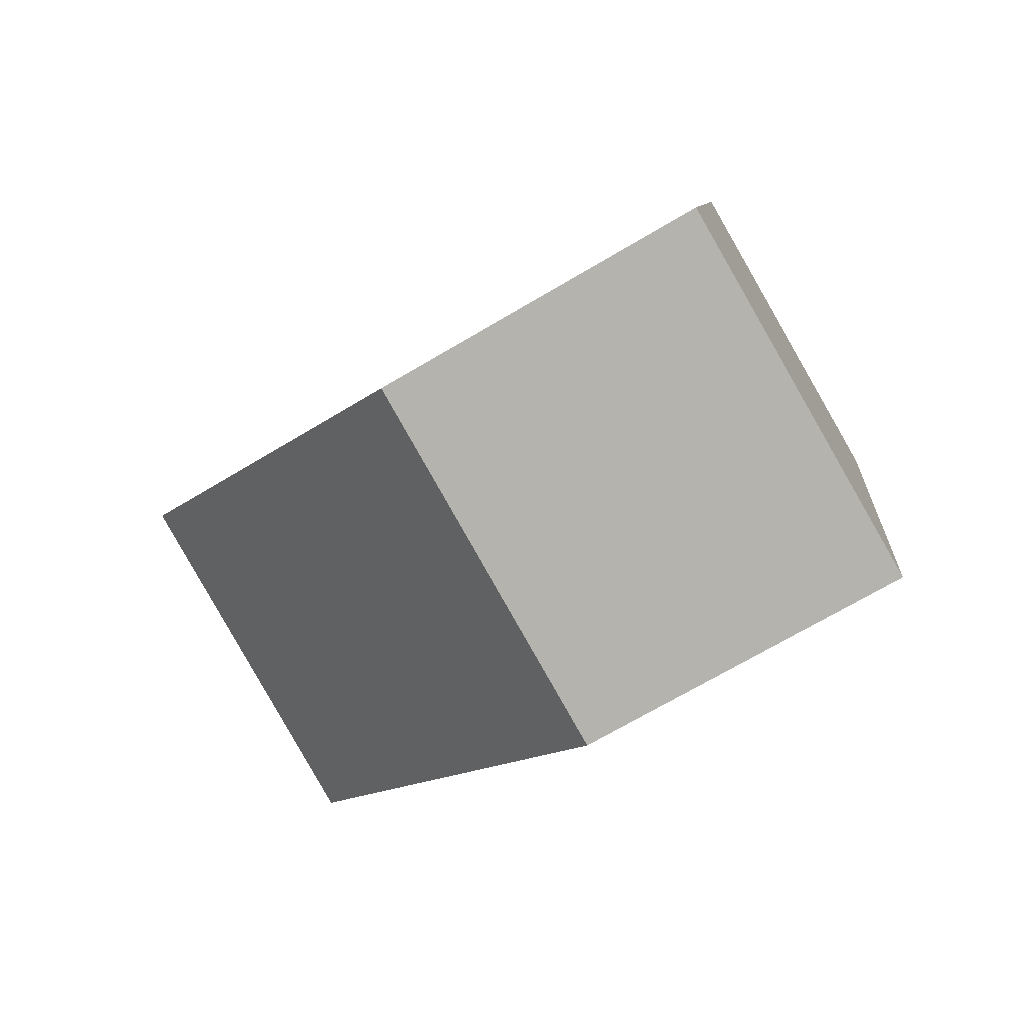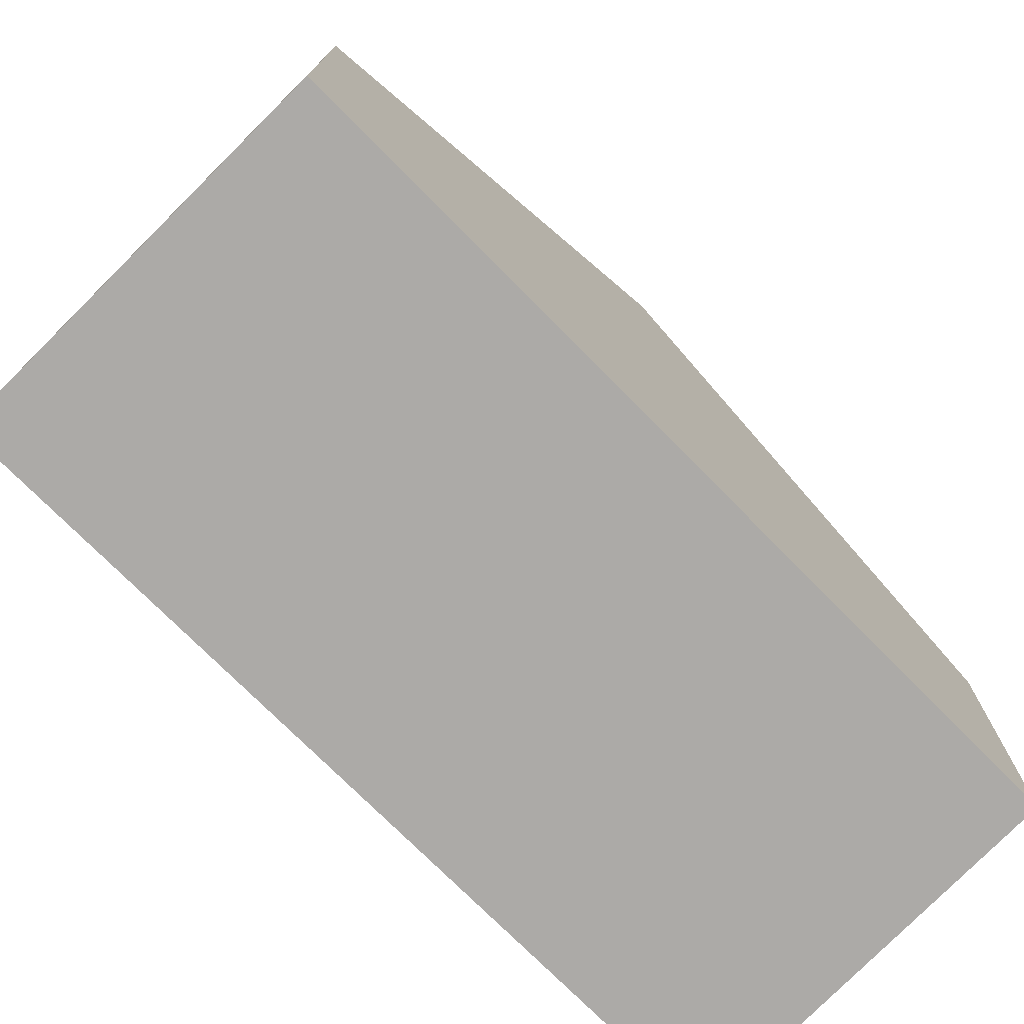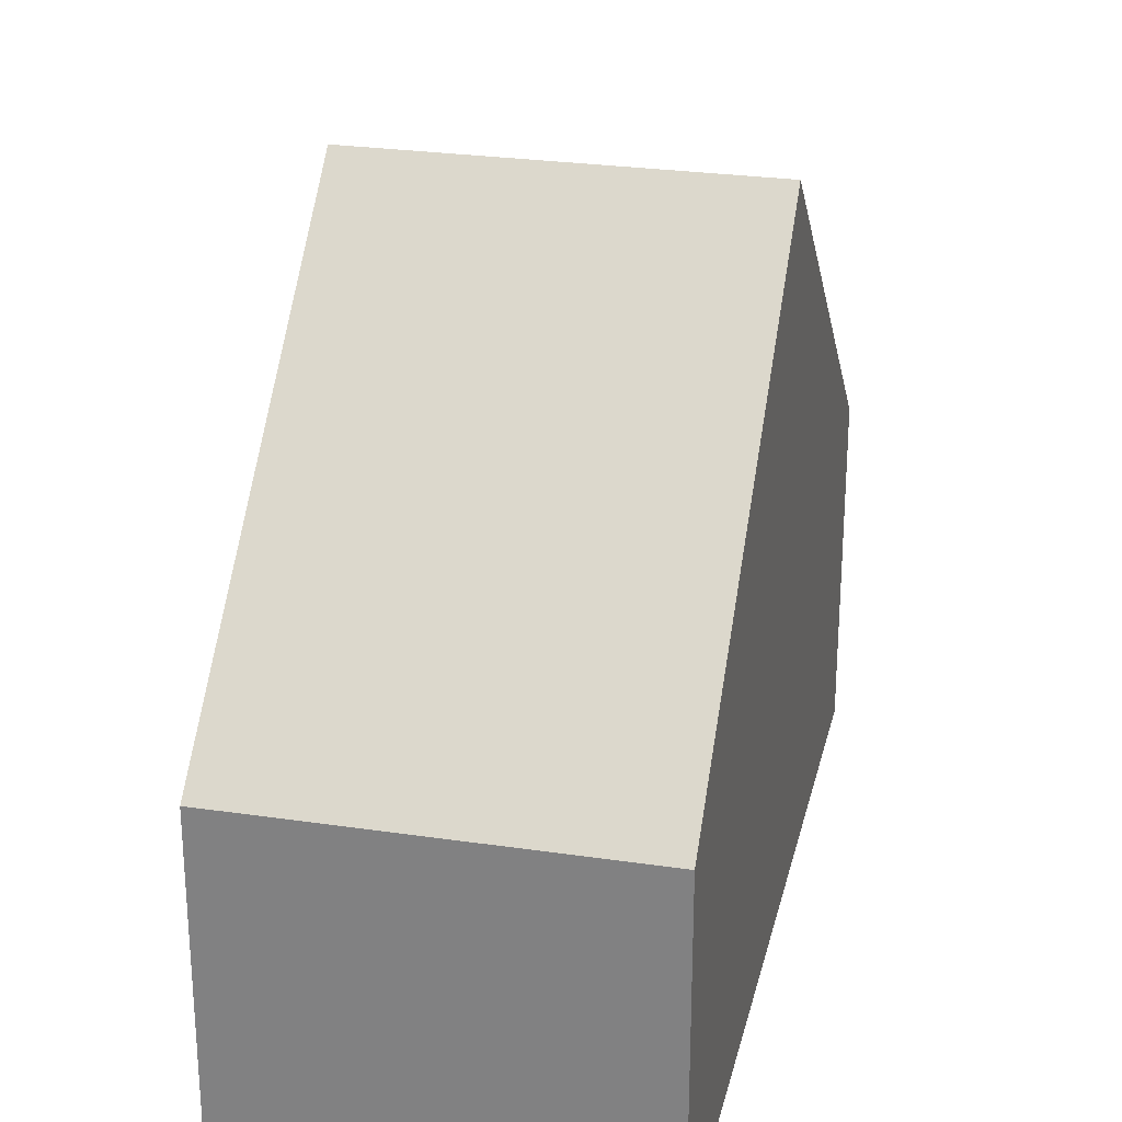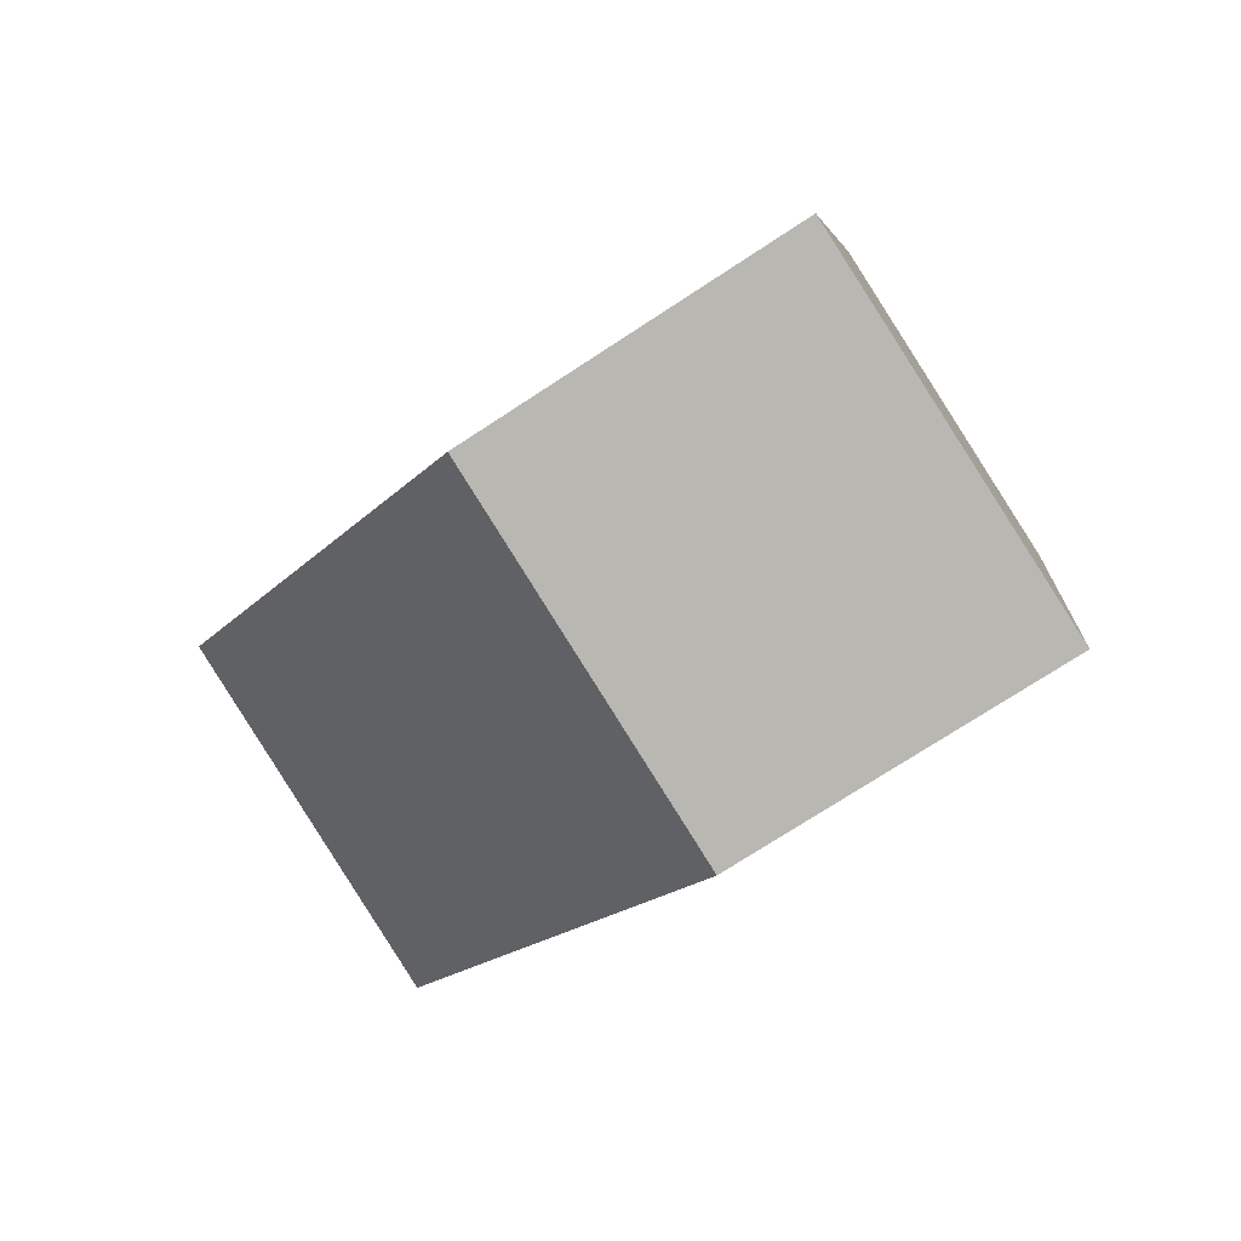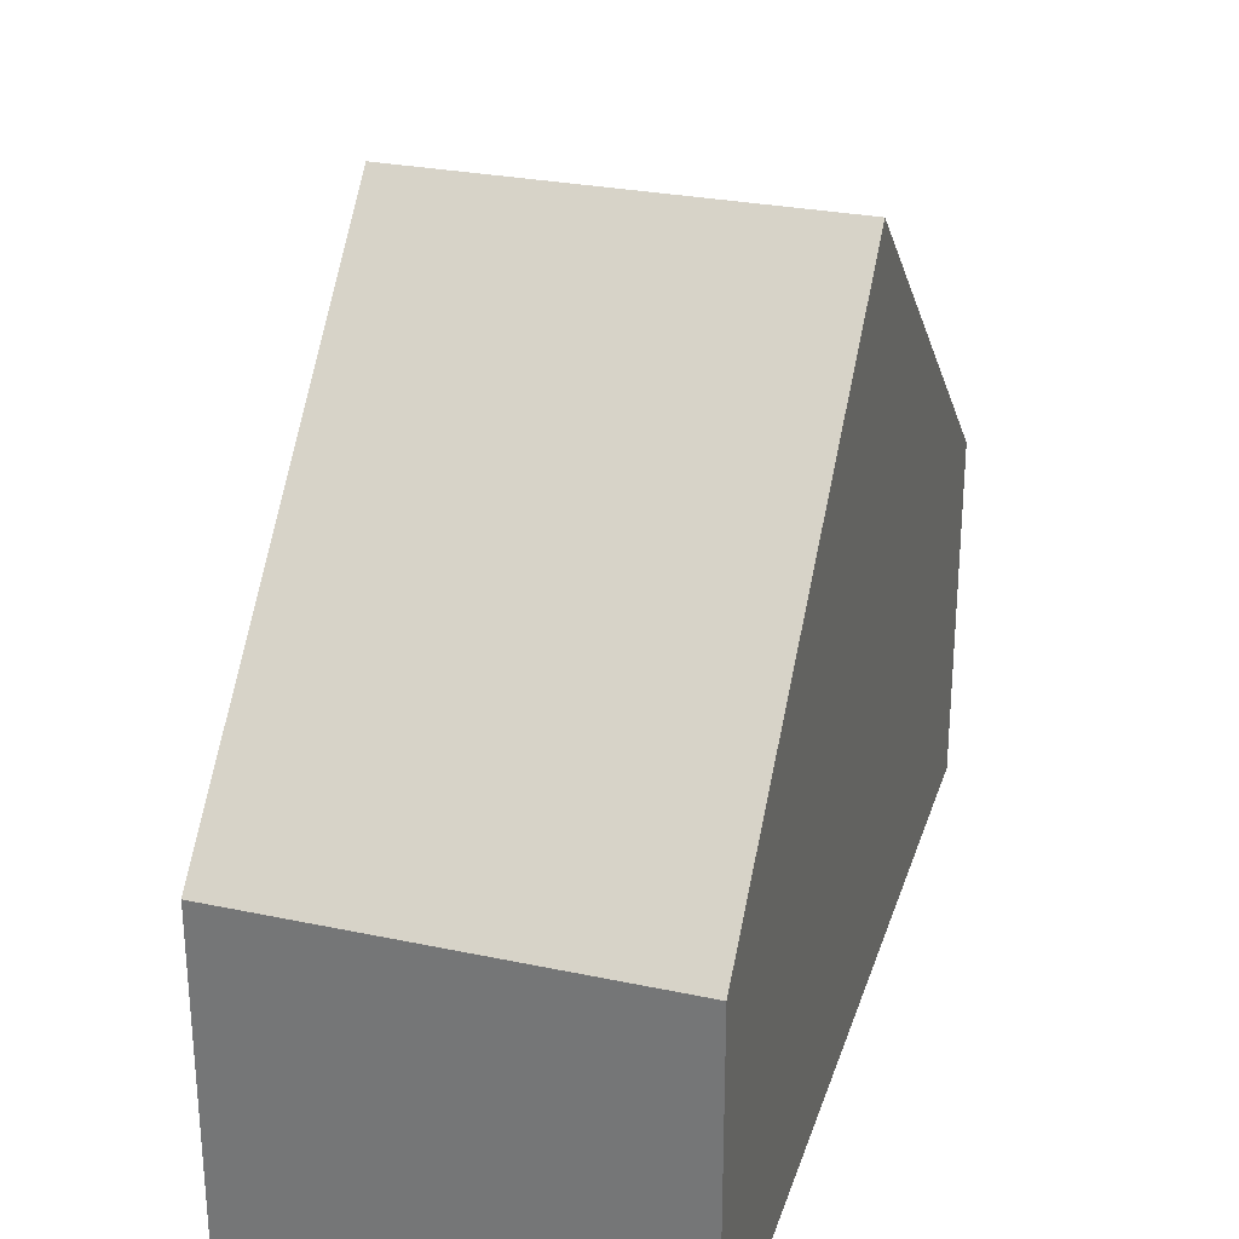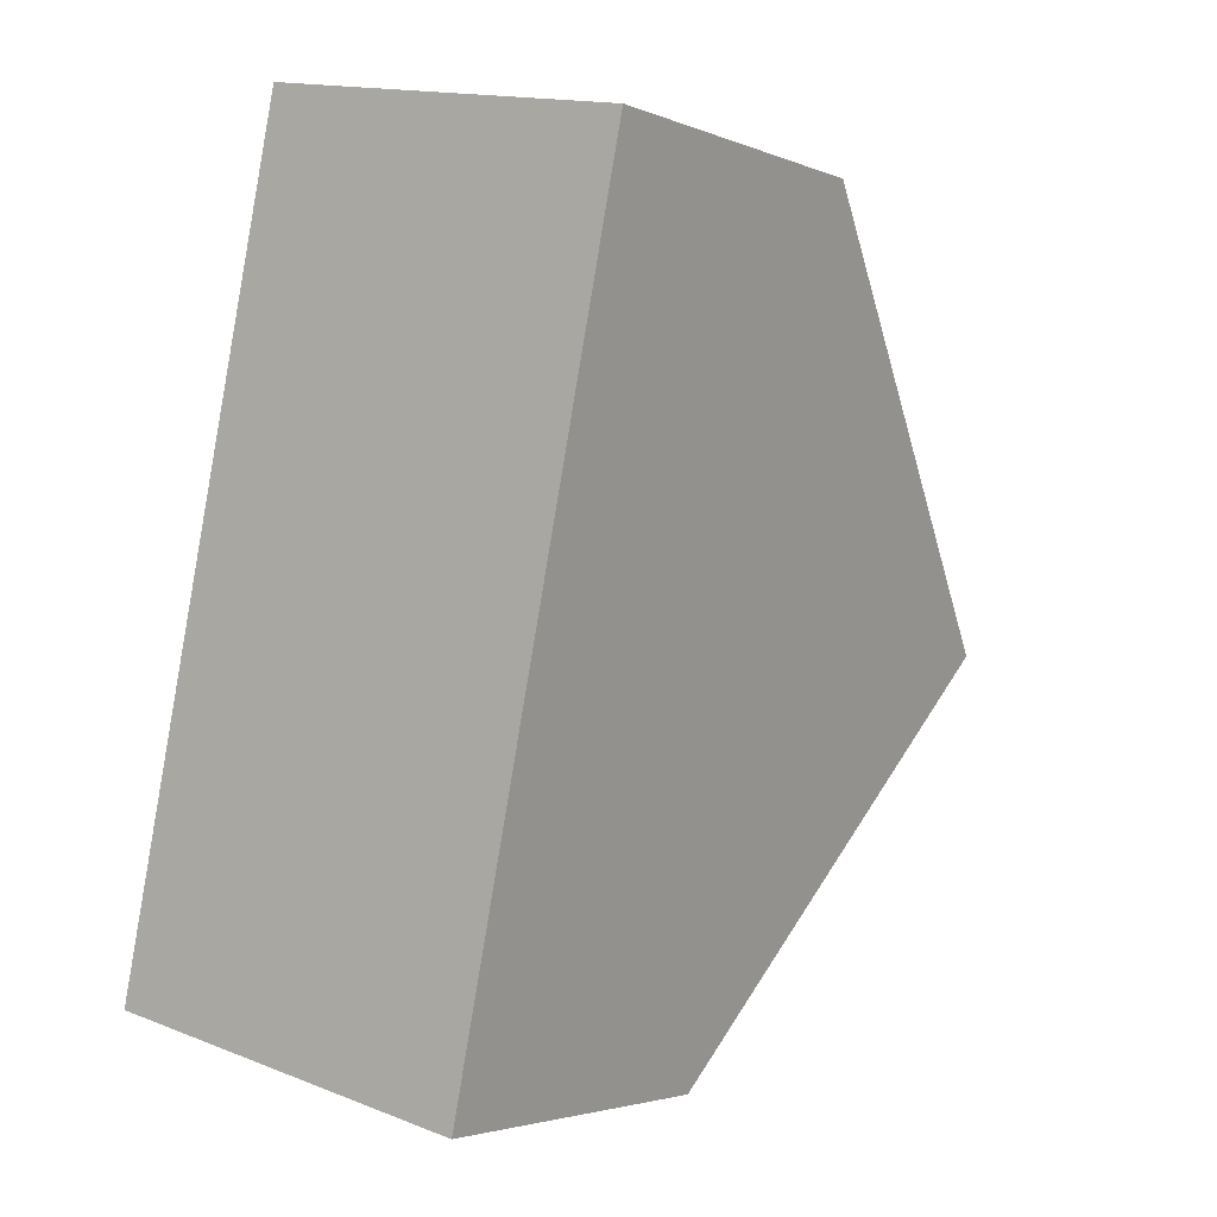
<metadata>
{"format":"obj","ext":"obj","renderer":"f3d","projection":"perspective","resolution":1024,"background":"white","views":[{"elev":-71.0,"azim":-59.5,"up":"+Z"},{"elev":-76.1,"azim":-123.1,"up":"+Y"},{"elev":26.9,"azim":-155.1,"up":"+Y"},{"elev":-73.8,"azim":-56.8,"up":"+Z"},{"elev":29.8,"azim":27.9,"up":"+Y"},{"elev":-3.1,"azim":36.3,"up":"+Z"}]}
</metadata>
<code>
v  1.02 8.274 4.733
v  6.407 3.858 8.578
v  5.41 8.274 3.8
v  2.037 3.906 9.452
v  0 3.894 2.384e-16
v  4.421 3.894 -0.939
v  4.421 5.75e-17 -0.939
v  0 0 0
v  1.02 -2.898e-16 4.733
v  2.037 -5.788e-16 9.452
v  6.407 -5.253e-16 8.578
v  5.41 -2.327e-16 3.8
g defaultobject
f 1 2 3
f 2 1 4
f 5 3 6
f 3 5 1
f 7 5 6
f 5 7 8
f 8 1 5
f 1 8 4
f 4 8 9
f 4 9 10
f 10 2 4
f 2 10 11
f 2 6 3
f 6 2 7
f 7 2 12
f 12 2 11
f 12 8 7
f 8 12 9
f 9 12 11
f 9 11 10

</code>
